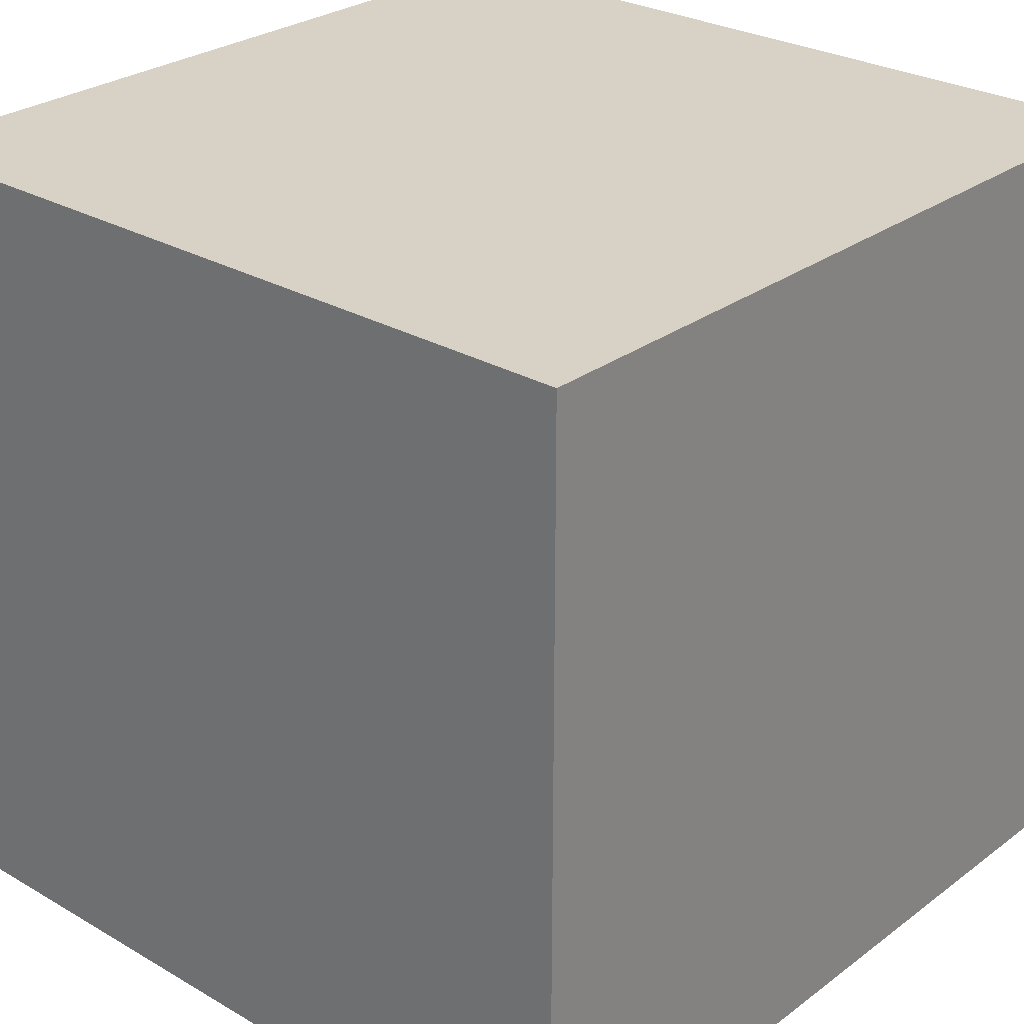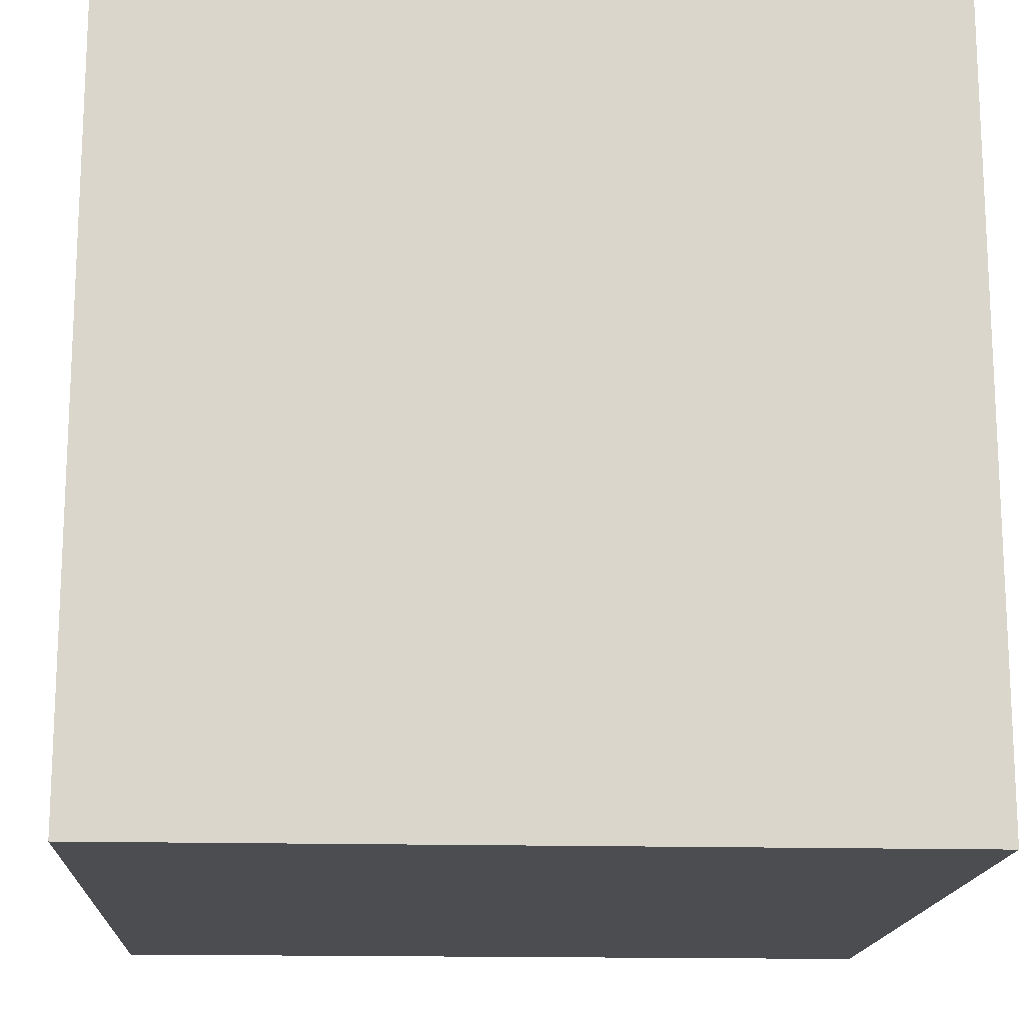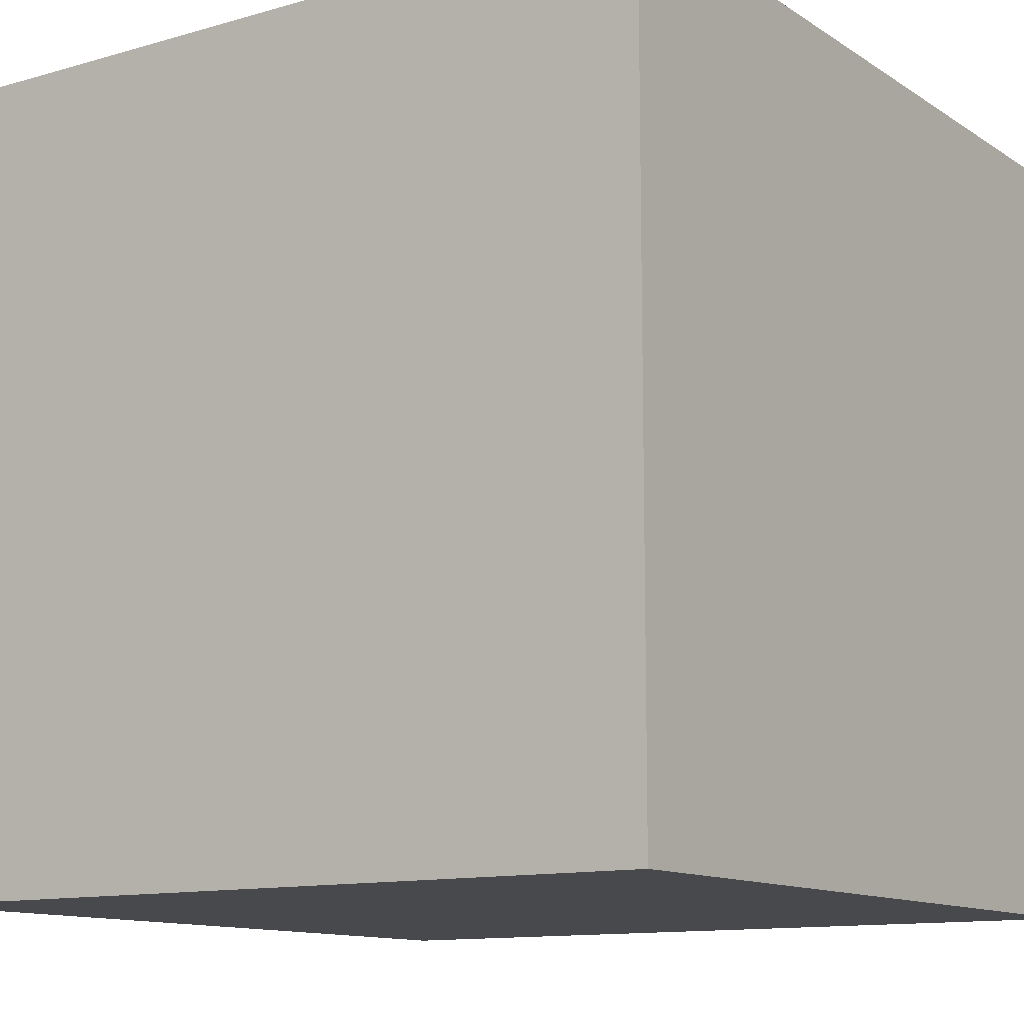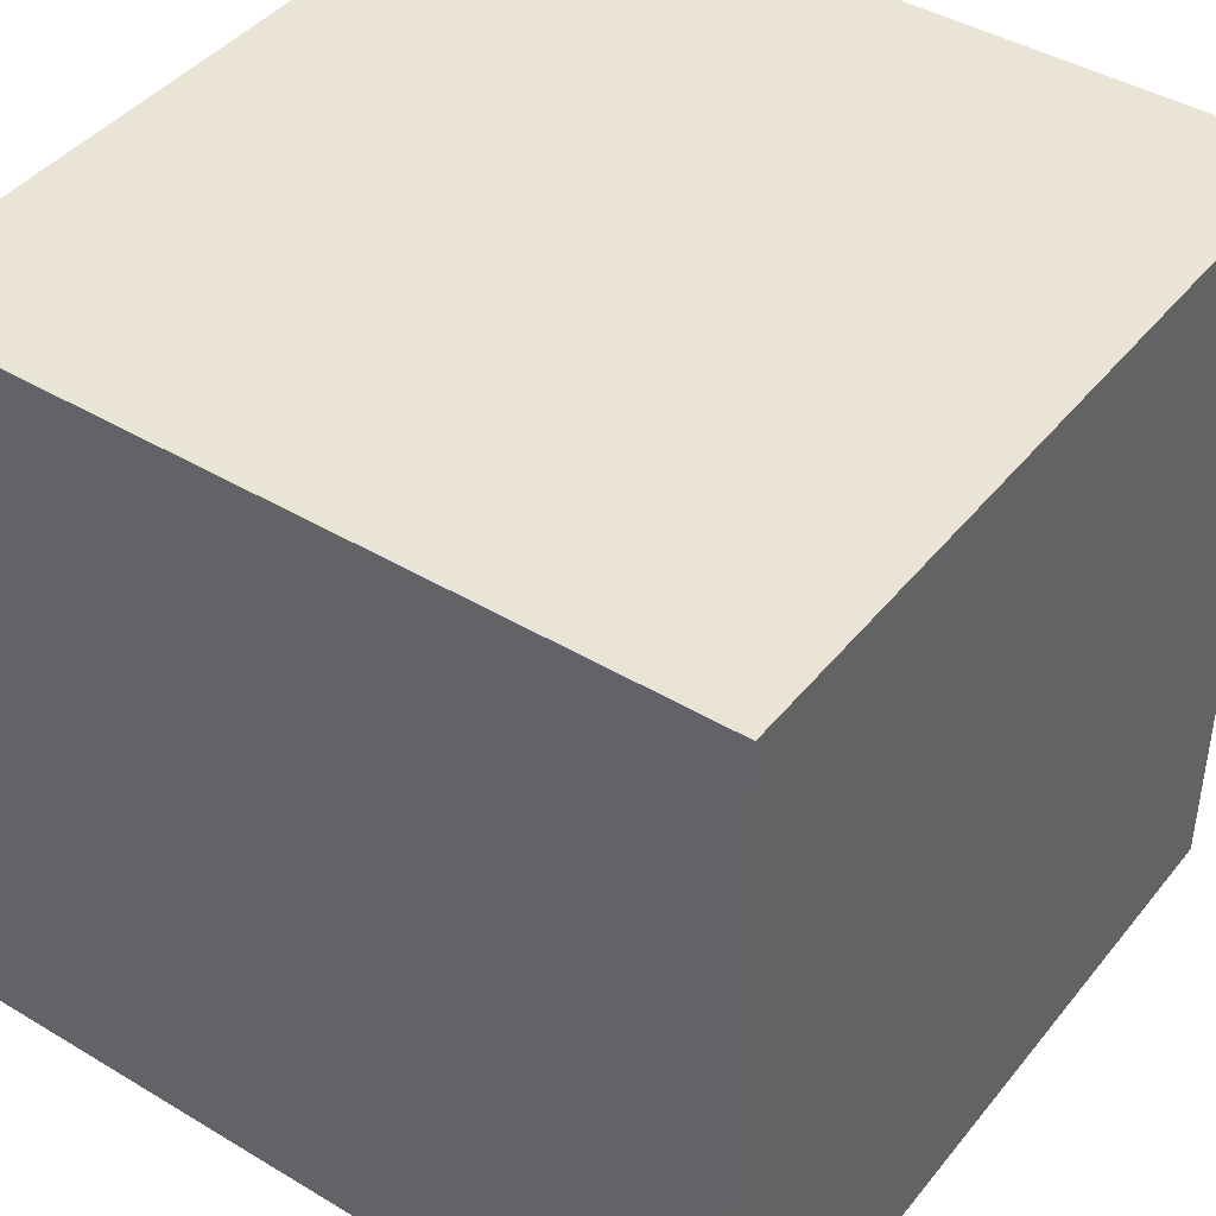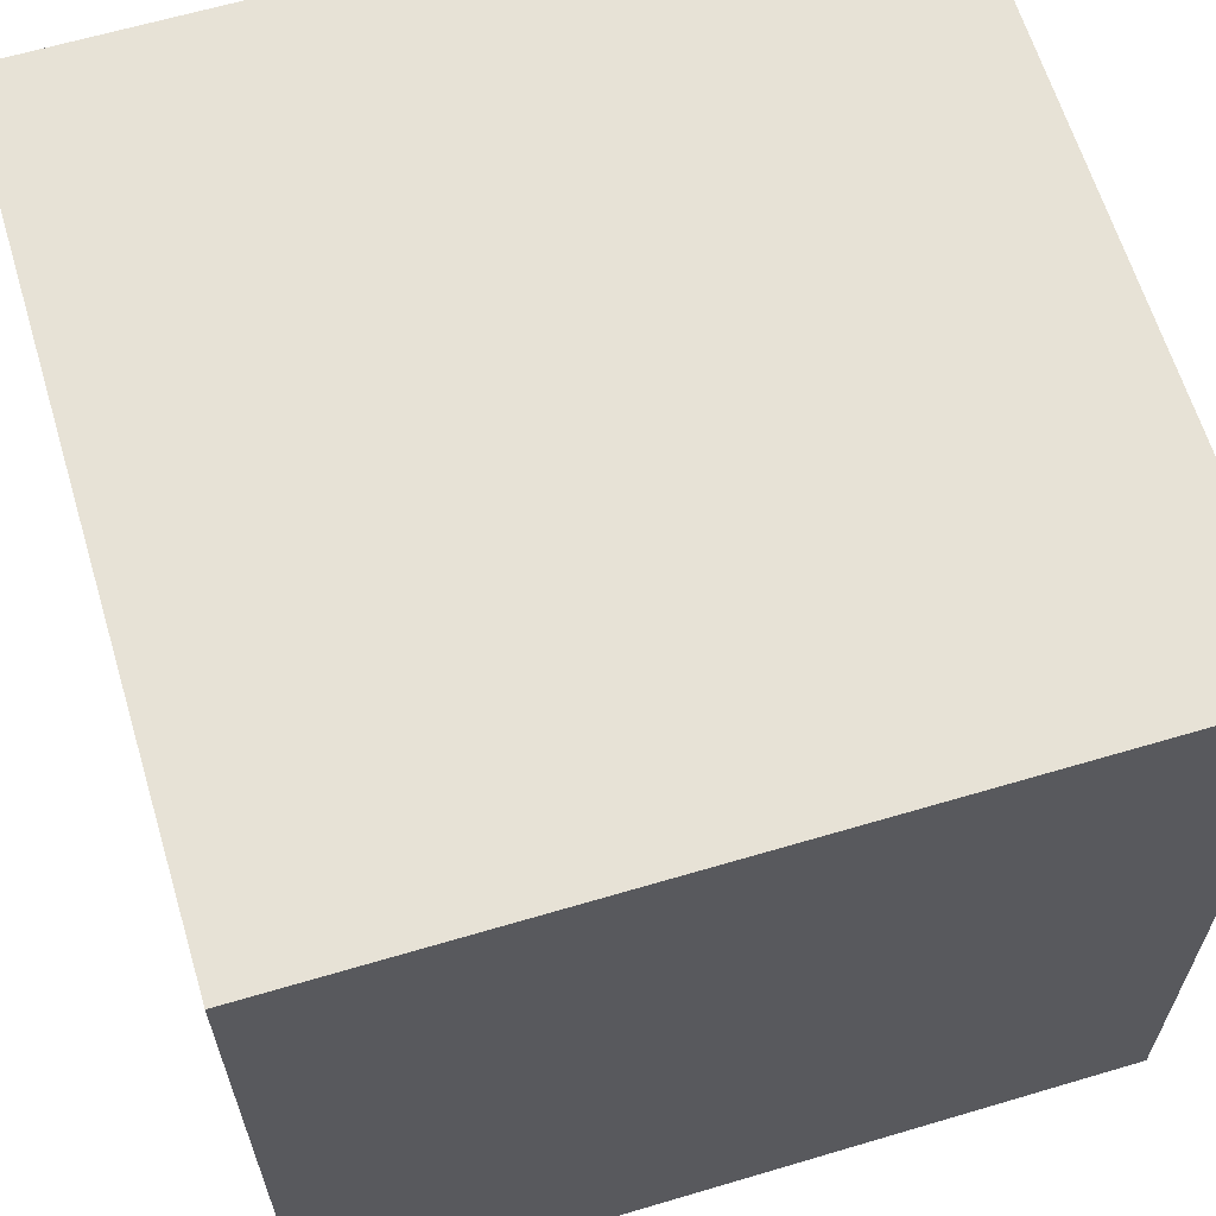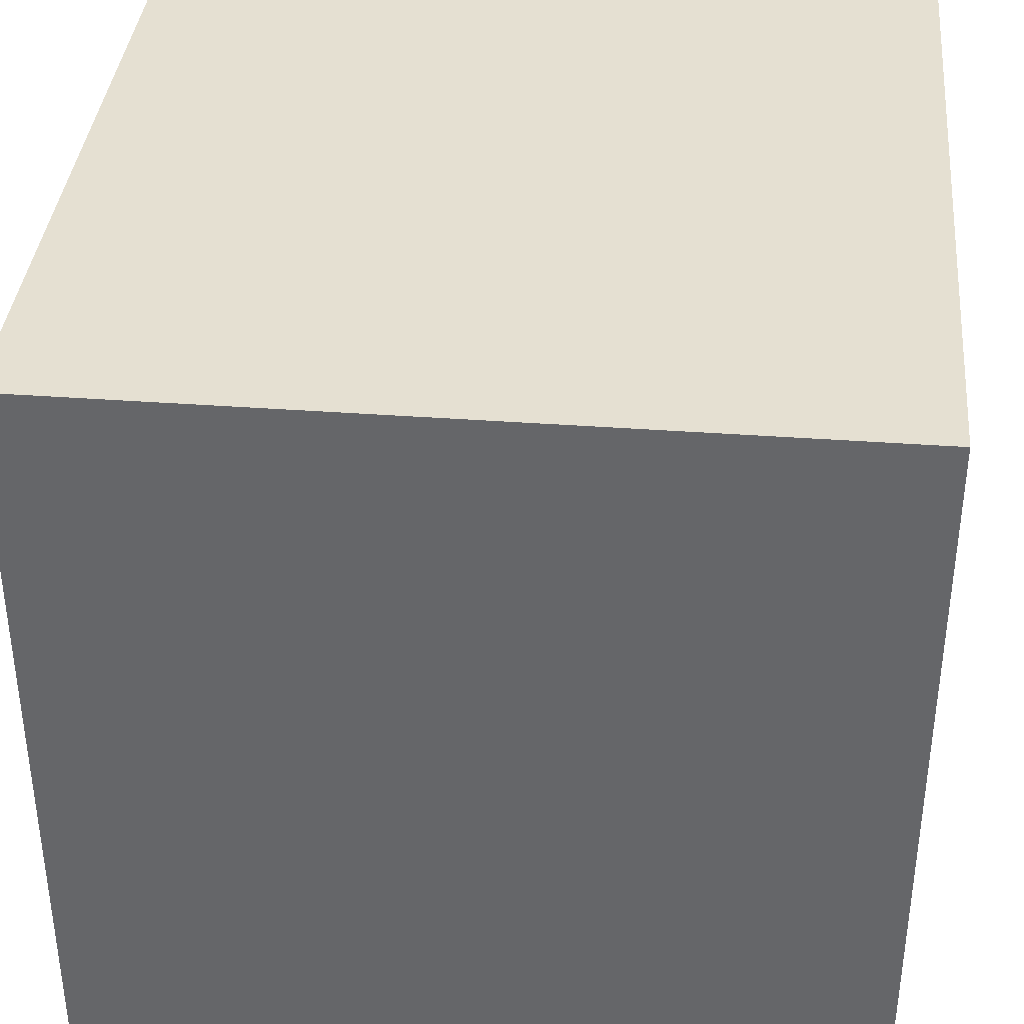
<metadata>
{"format":"obj","ext":"obj","renderer":"f3d","projection":"perspective","resolution":1024,"background":"white","views":[{"elev":27.6,"azim":-138.4,"up":"+Y"},{"elev":-16.0,"azim":86.9,"up":"+Z"},{"elev":-12.0,"azim":34.3,"up":"+Y"},{"elev":42.7,"azim":-144.5,"up":"+Y"},{"elev":63.5,"azim":-106.7,"up":"+Y"},{"elev":37.6,"azim":5.4,"up":"+Y"}]}
</metadata>
<code>
o Cube
v 1 -1 -1
v 1 -1 1
v -1 -1 1
v -1 -1 -1
v 1 1 -1
v 1 1 1
v -1 1 1
v -1 1 -1
f 2 3 4
f 8 7 6
f 5 6 2
f 6 7 3
f 3 7 8
f 1 4 8
f 1 2 4
f 5 8 6
f 1 5 2
f 2 6 3
f 4 3 8
f 5 1 8

</code>
